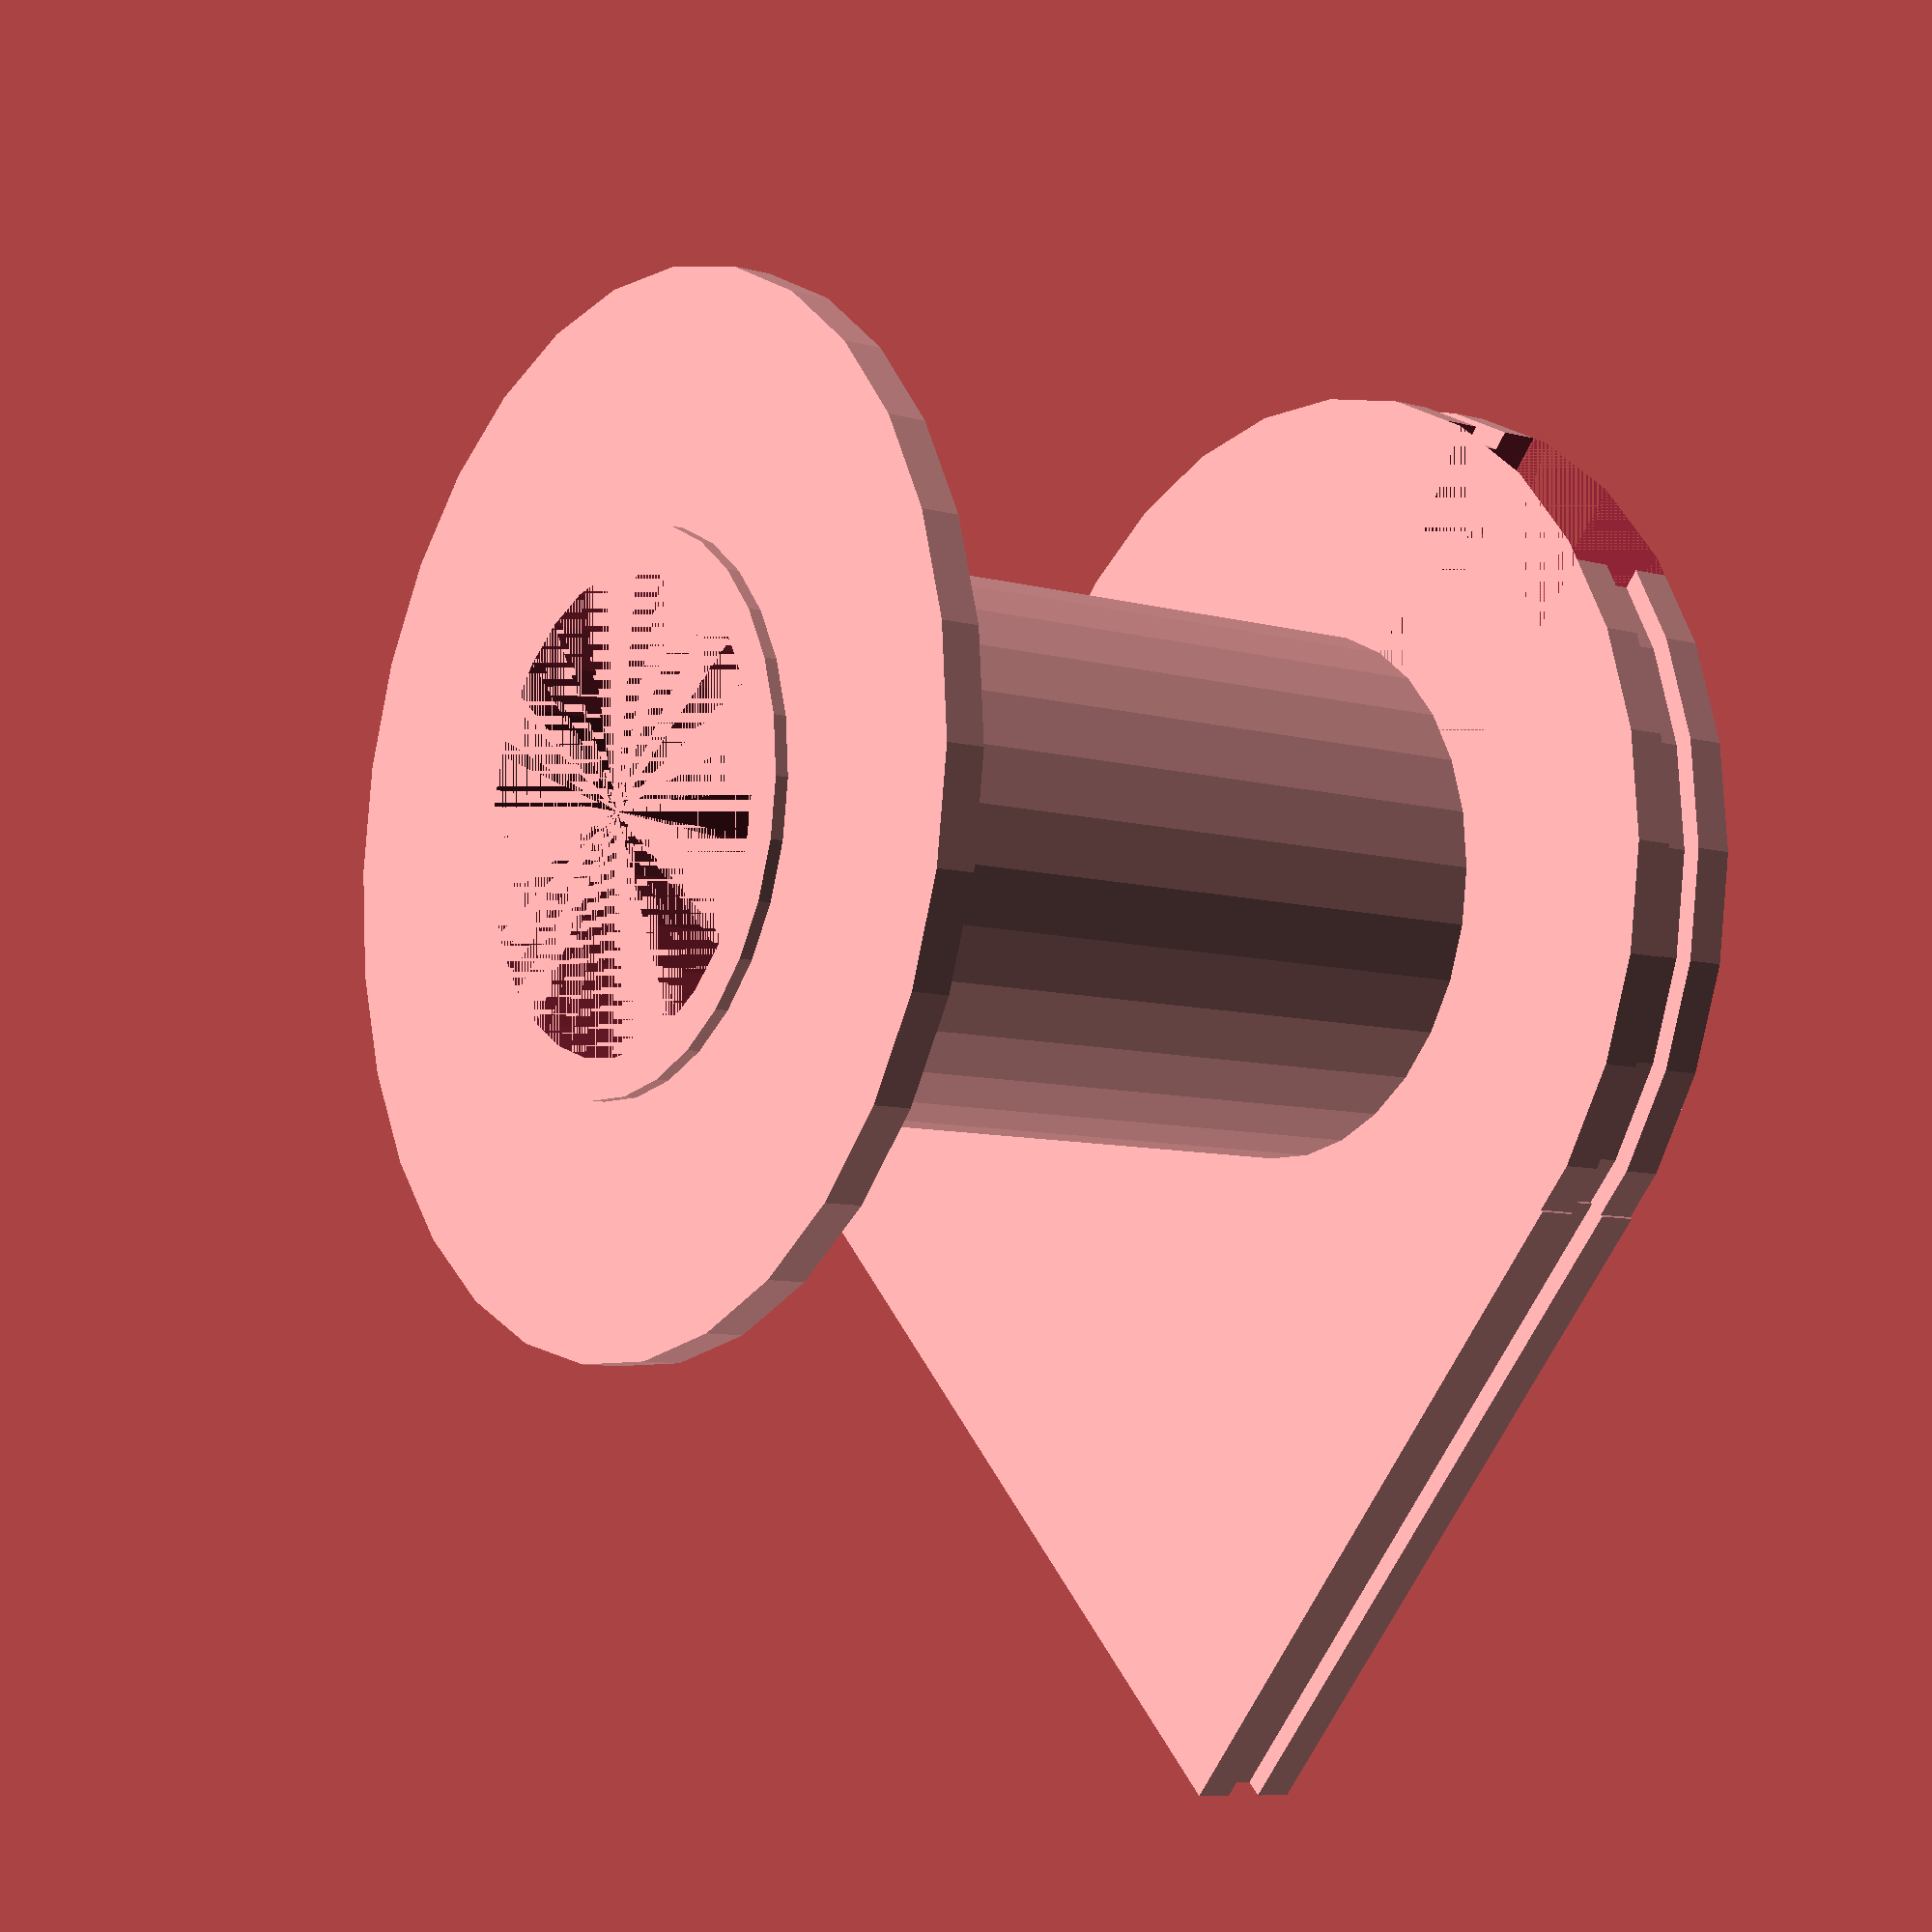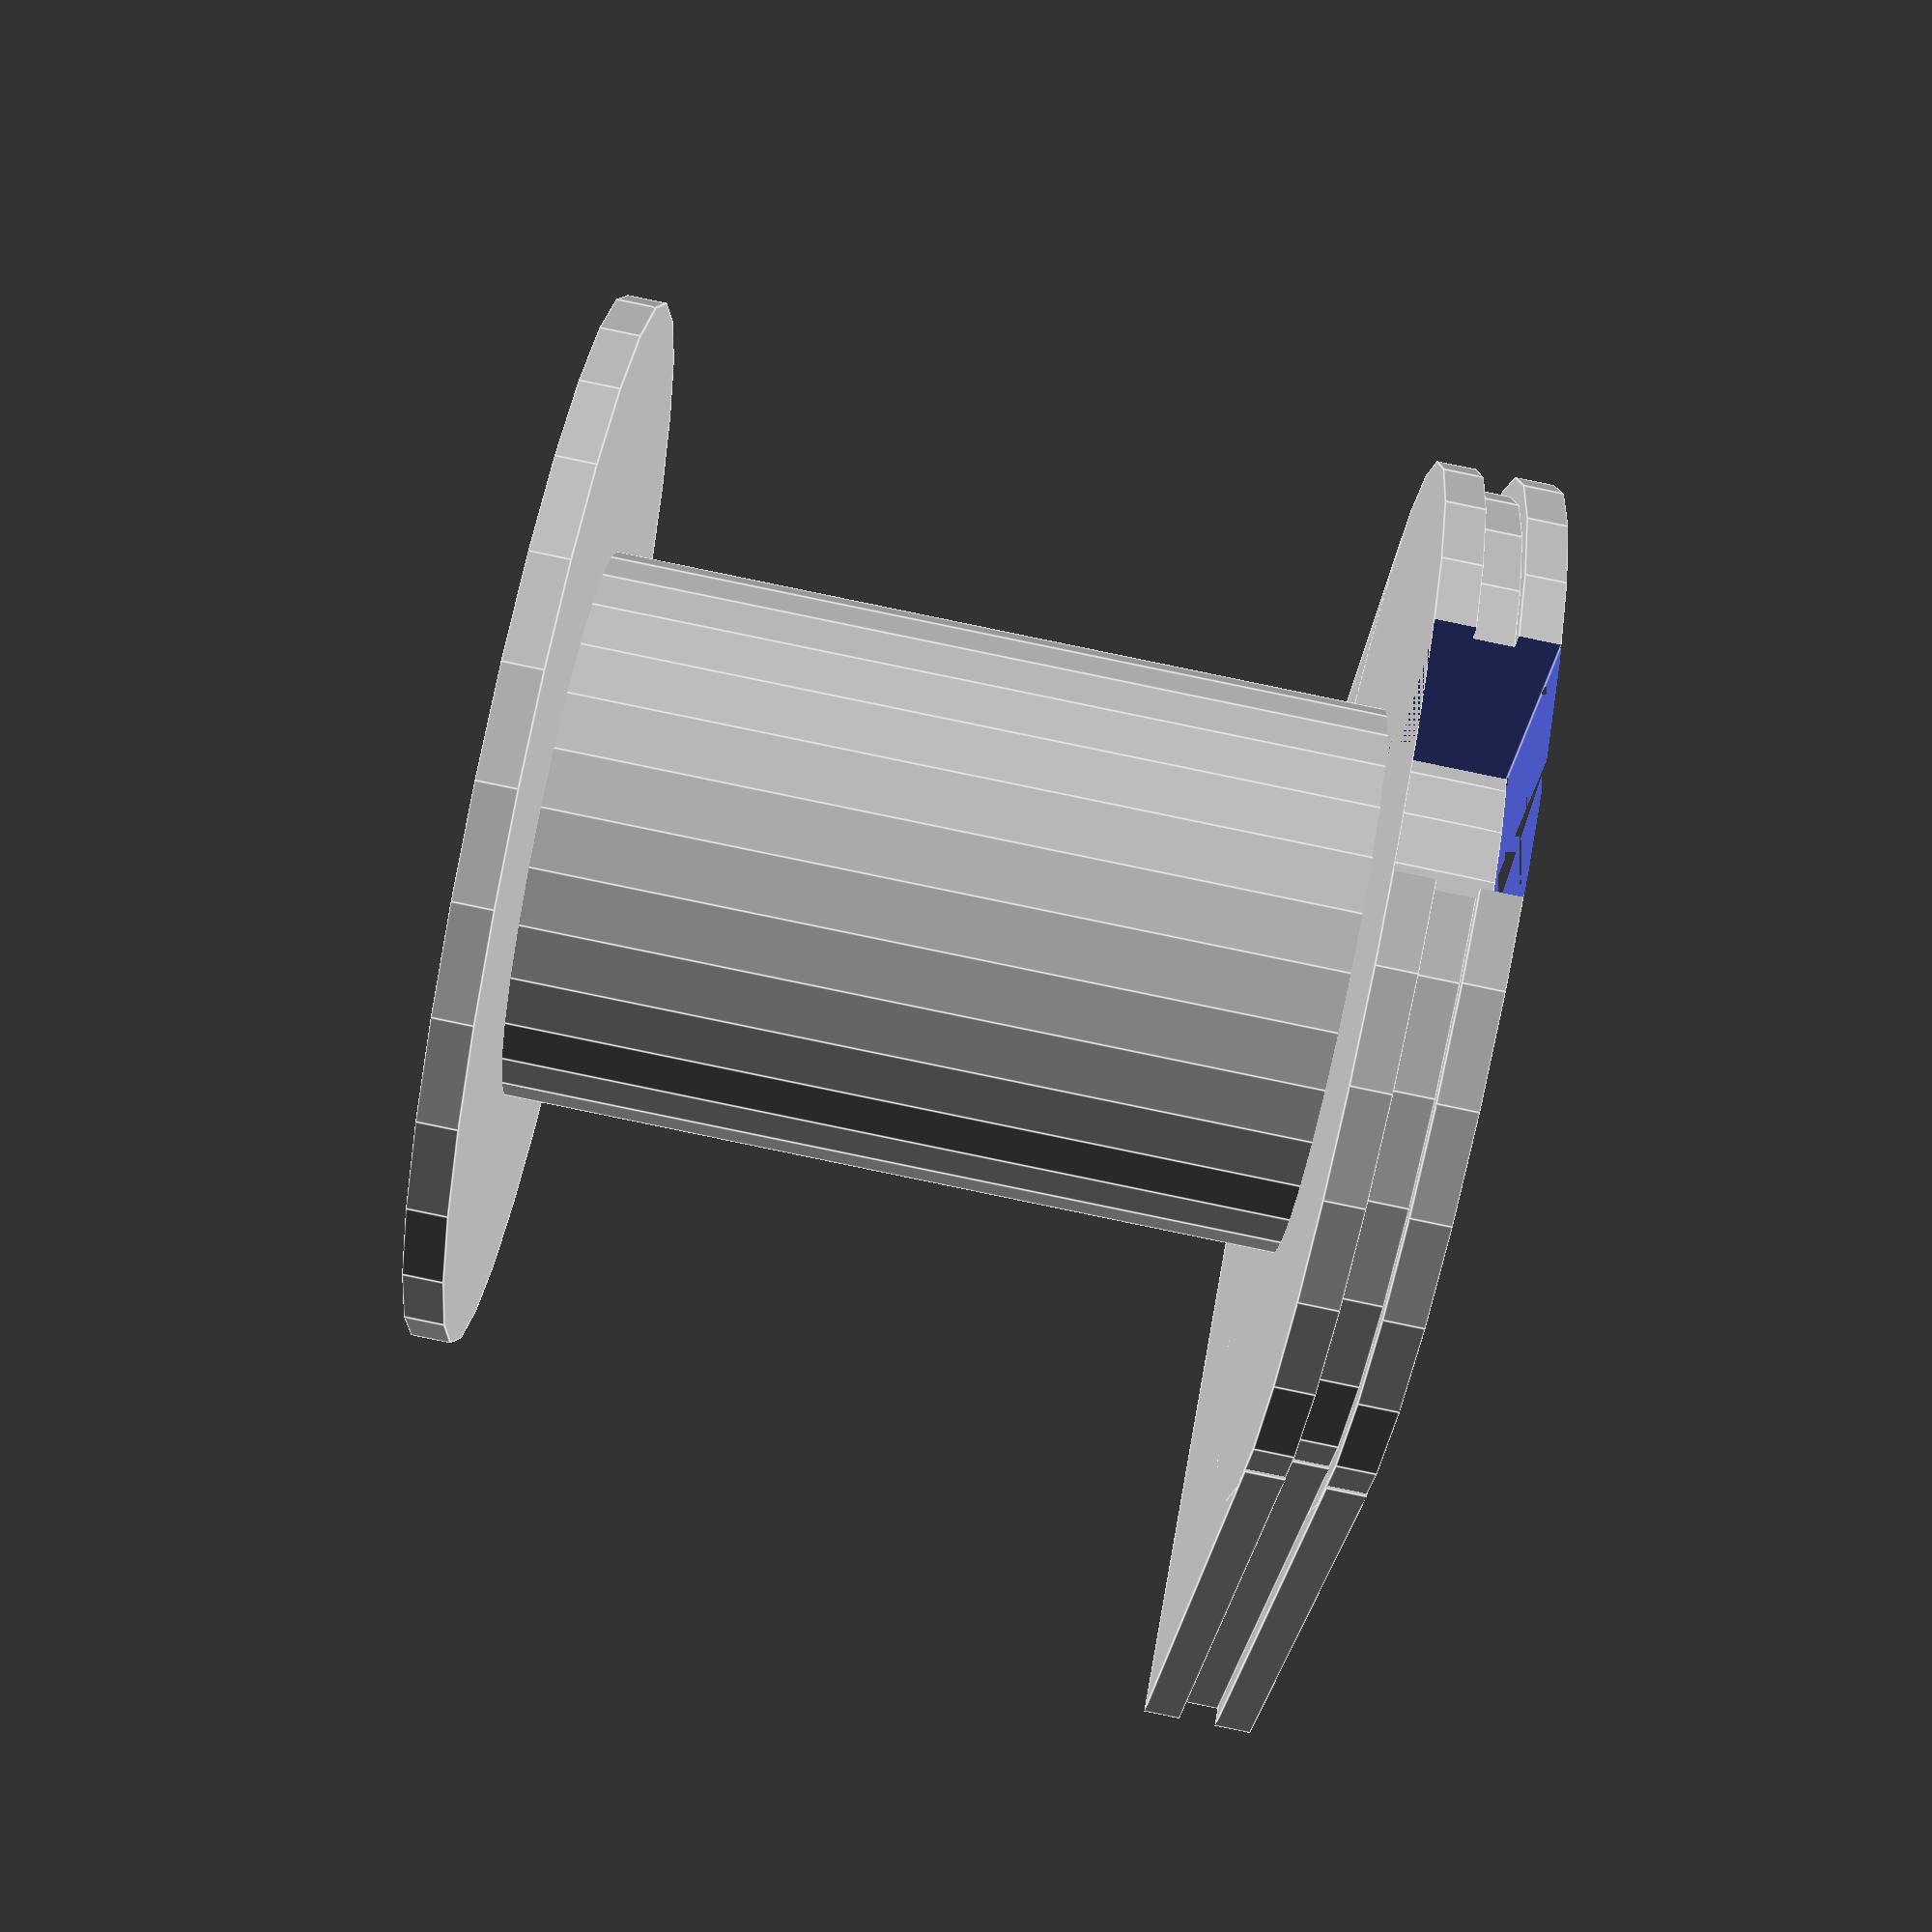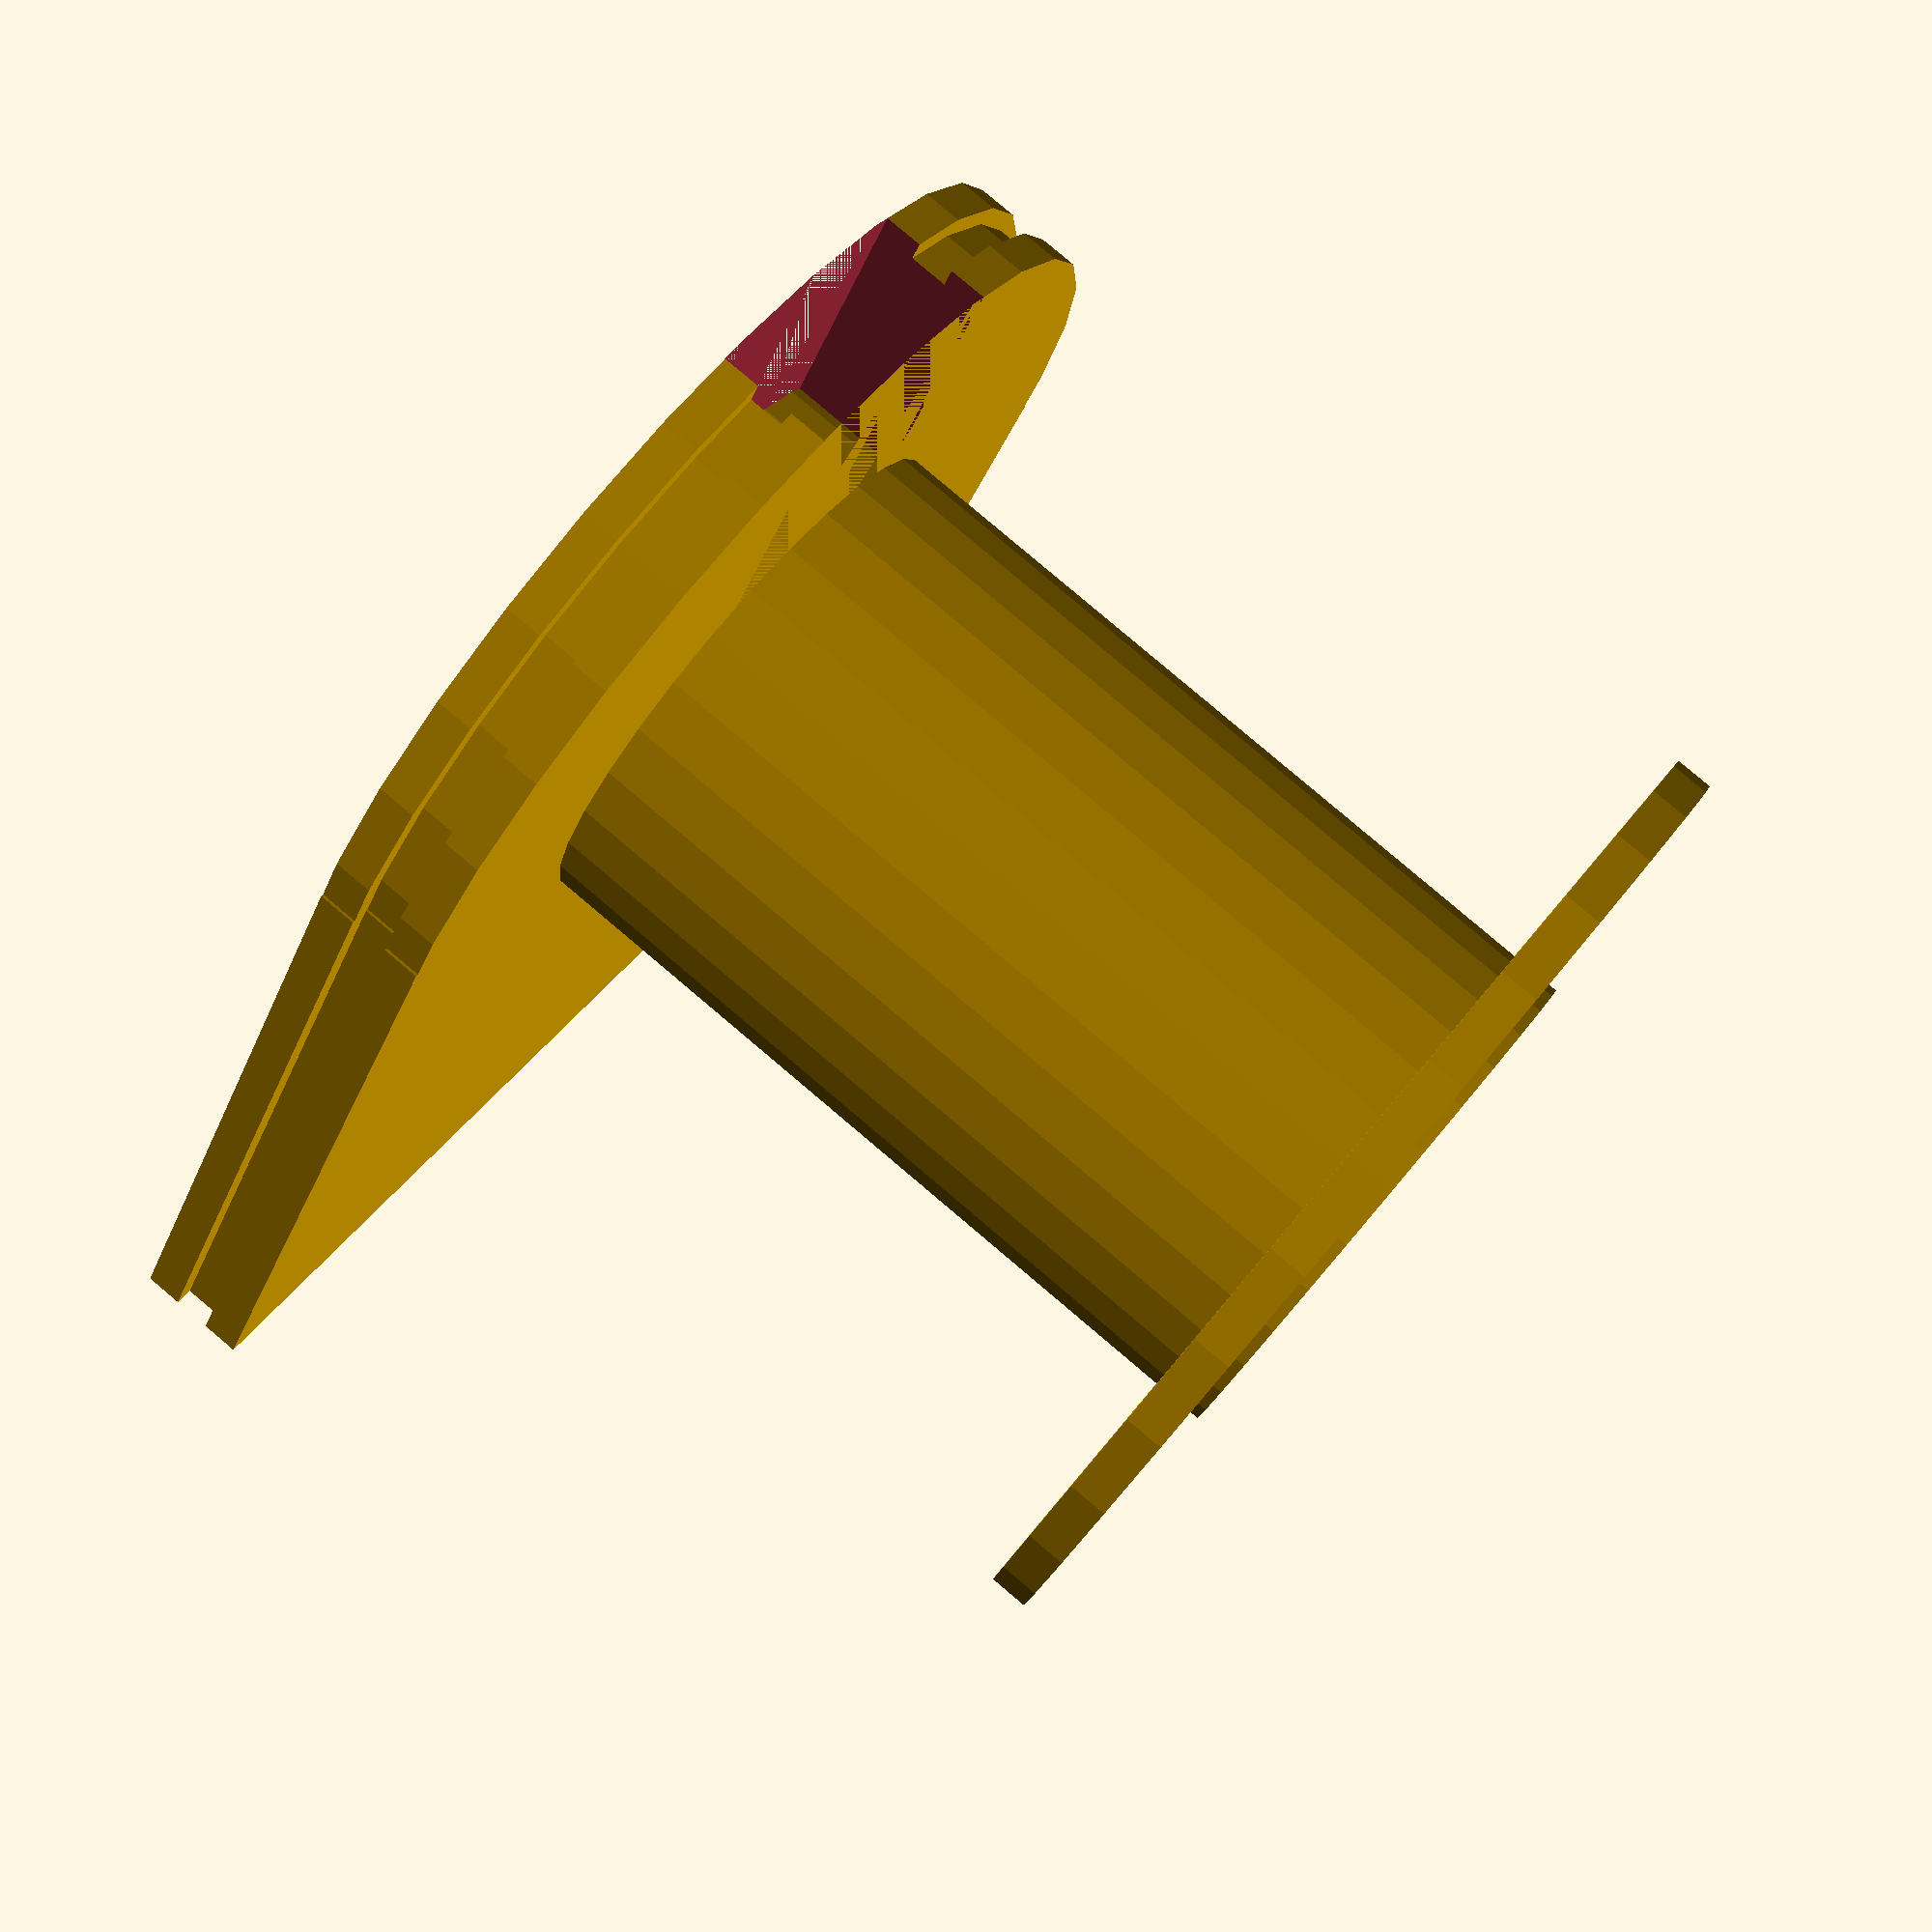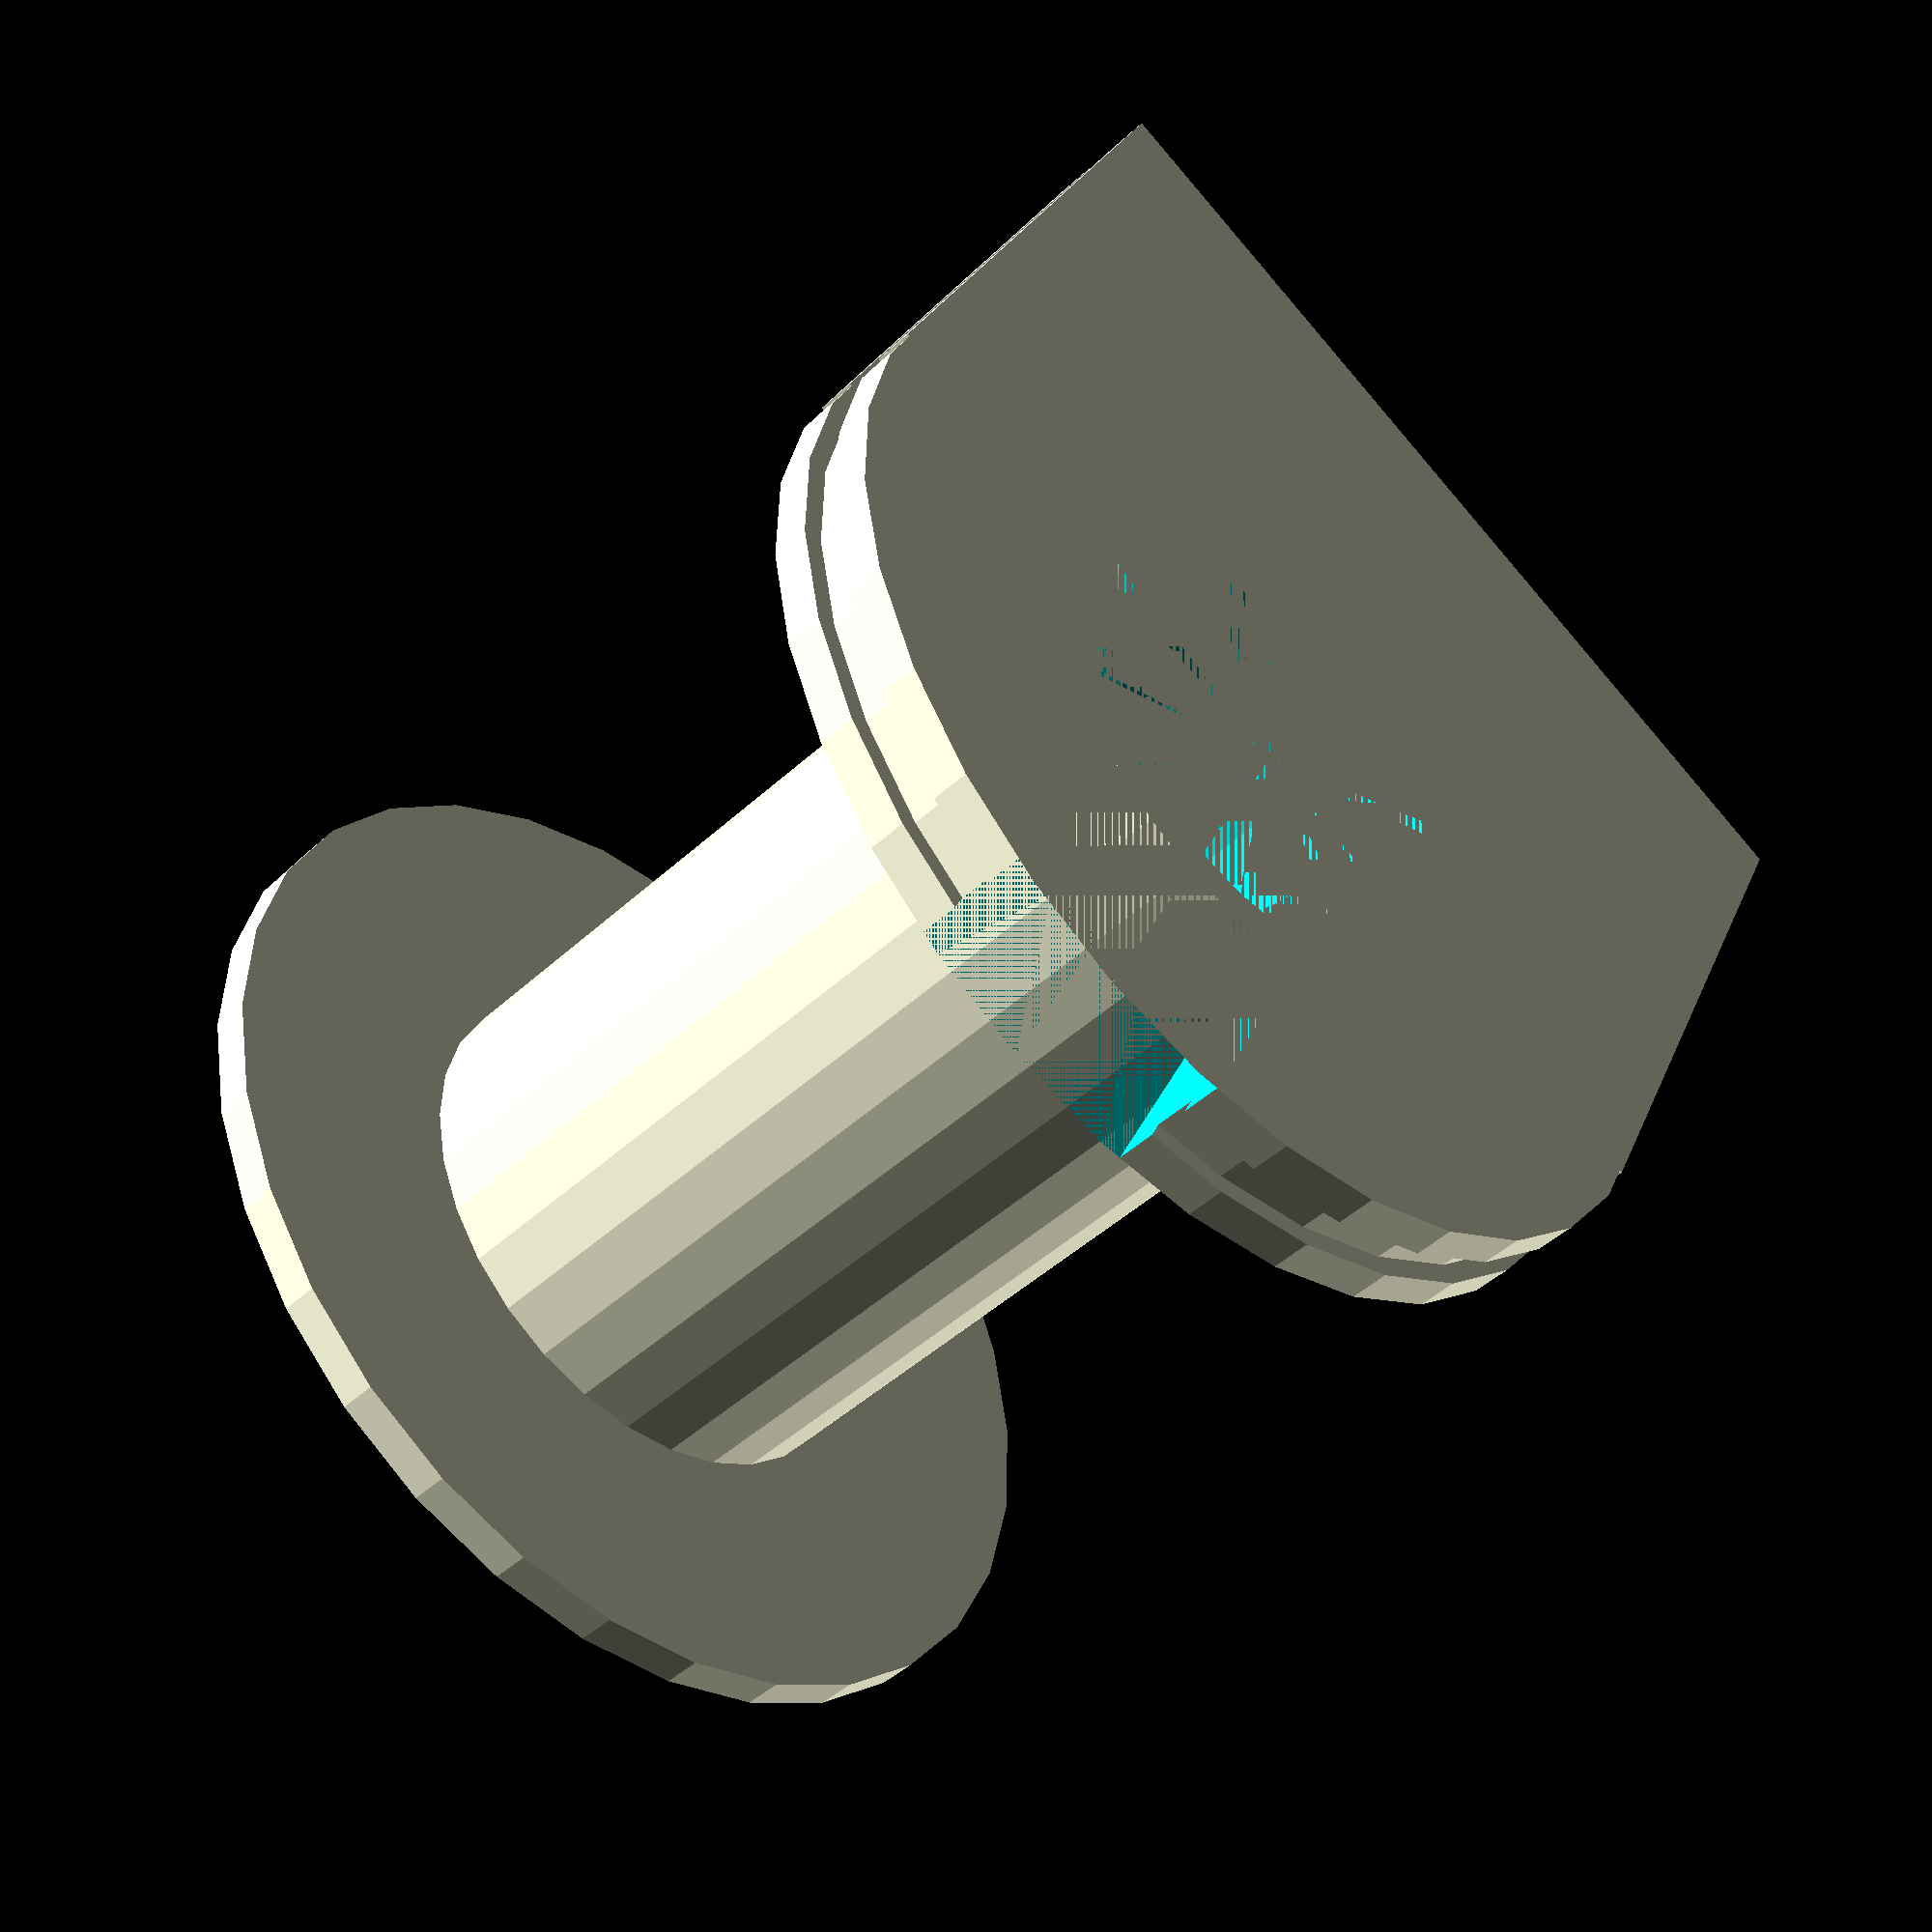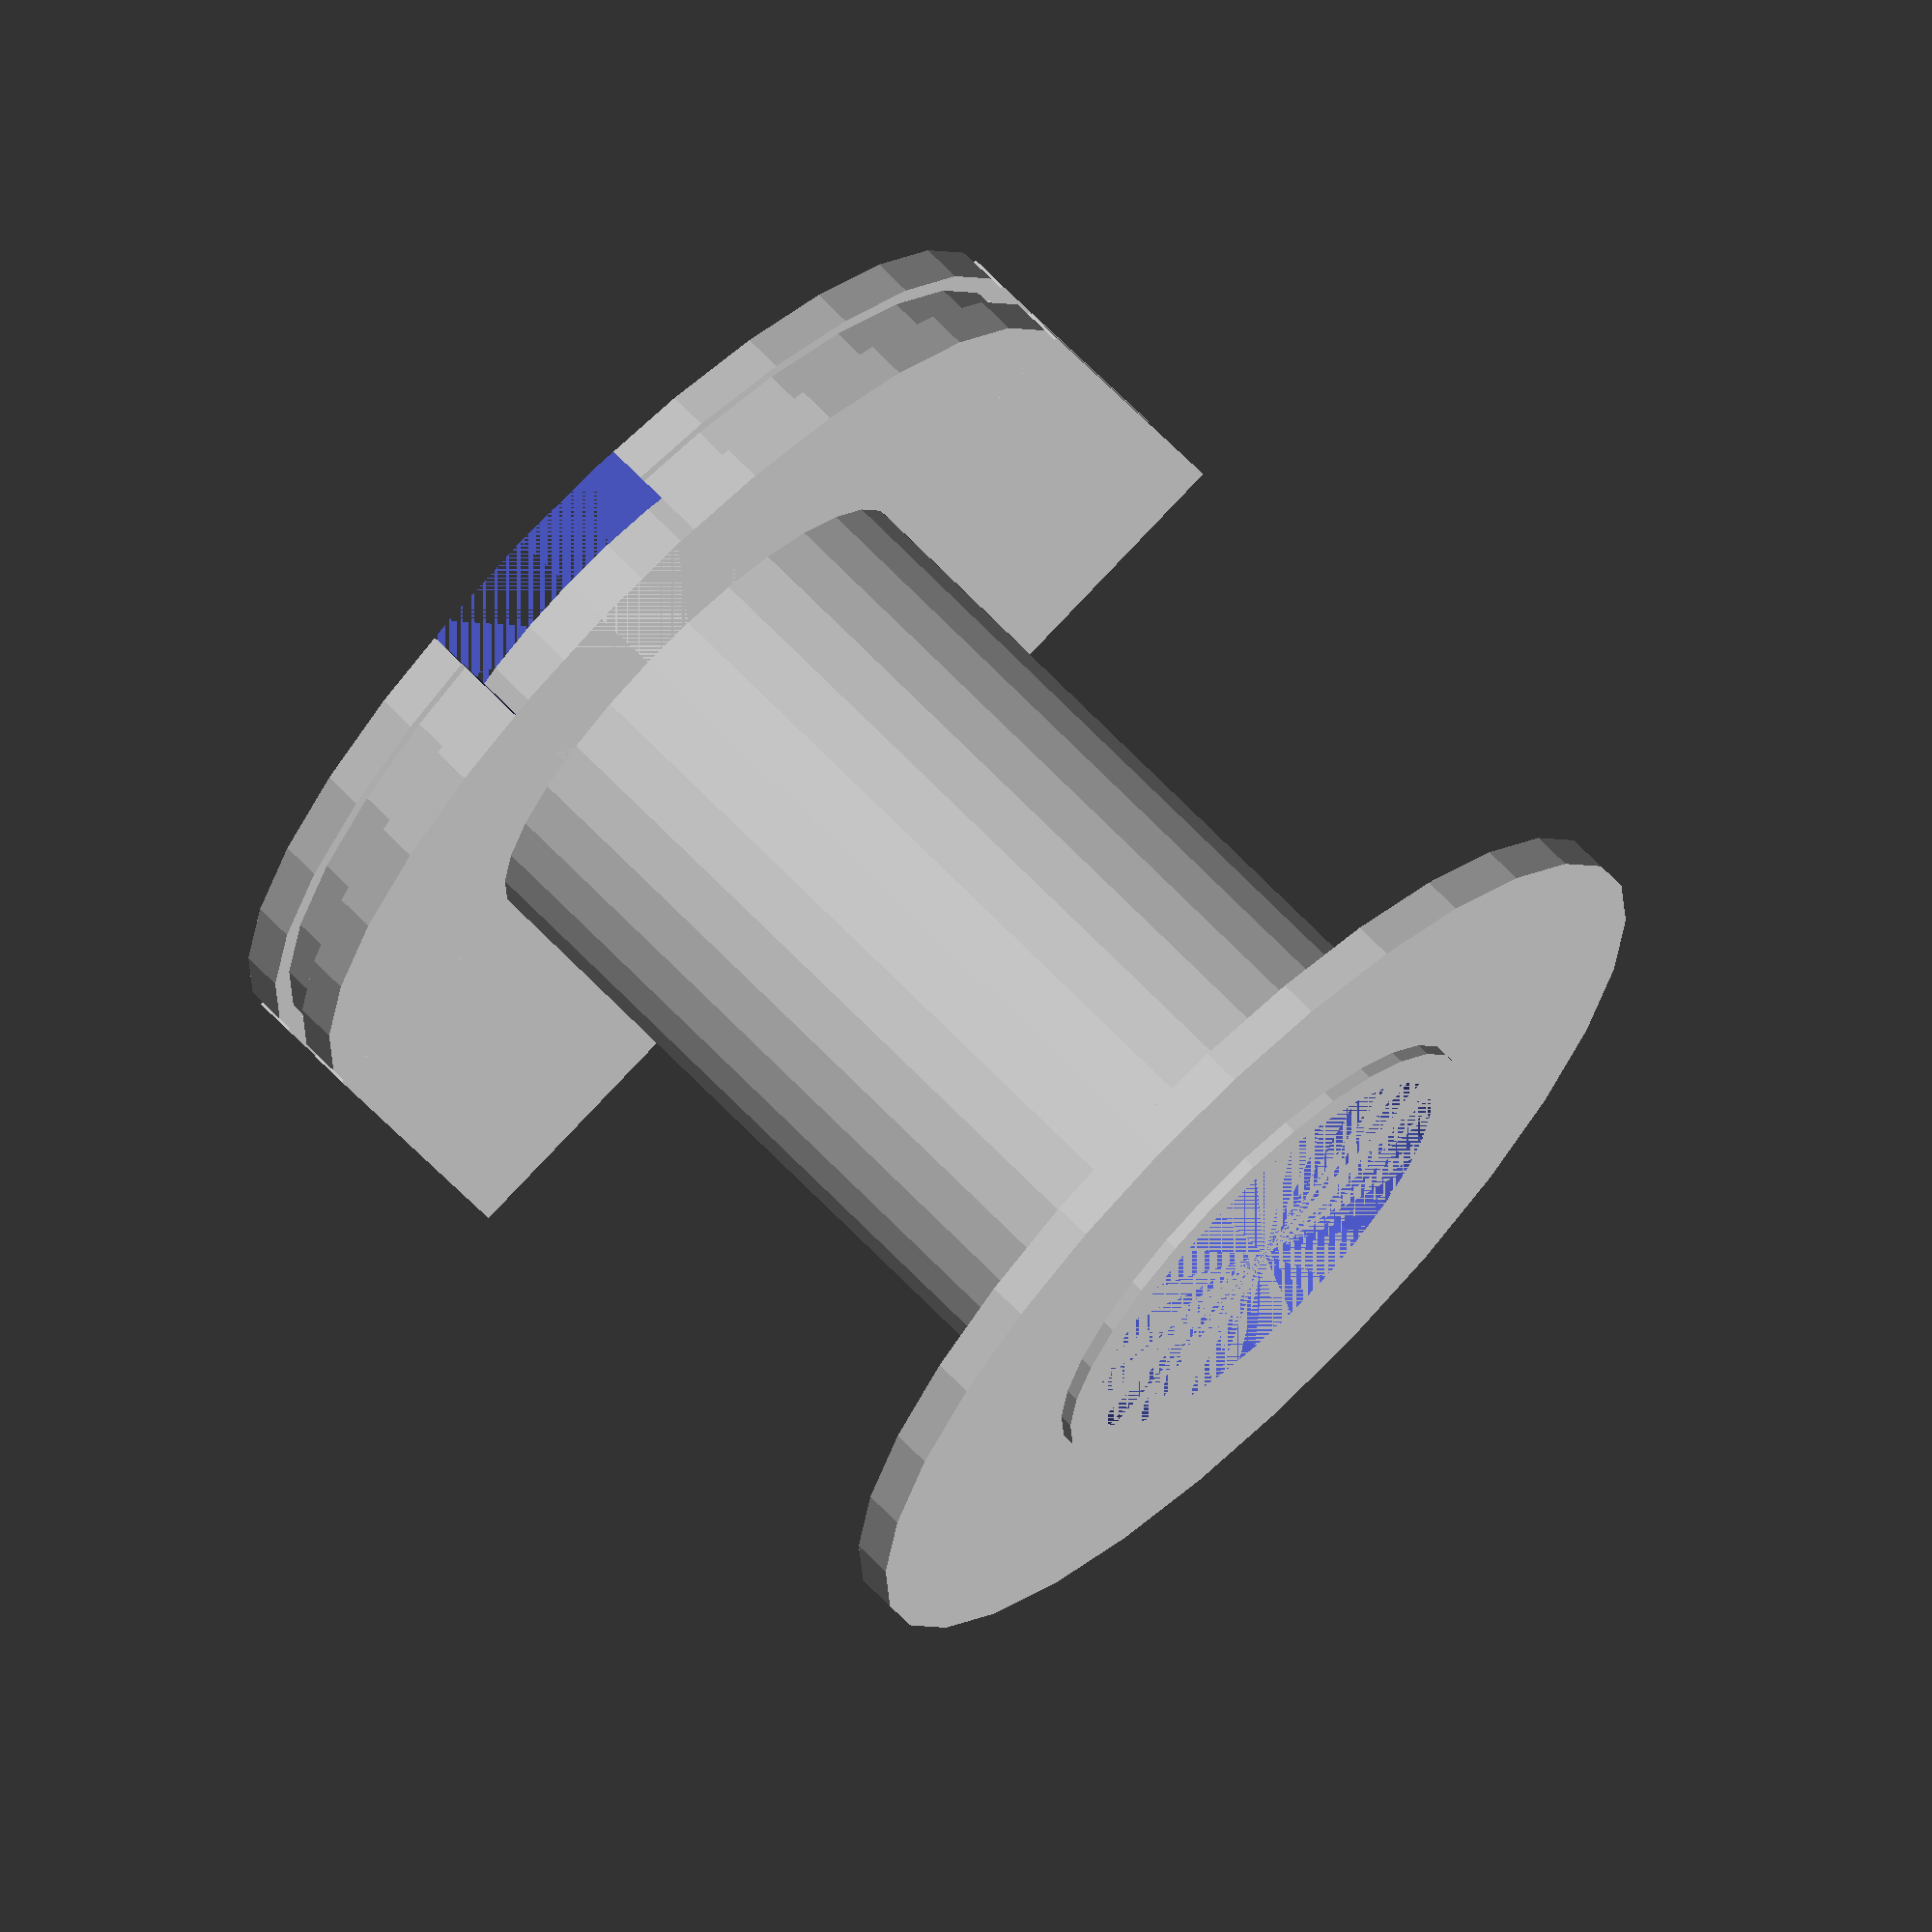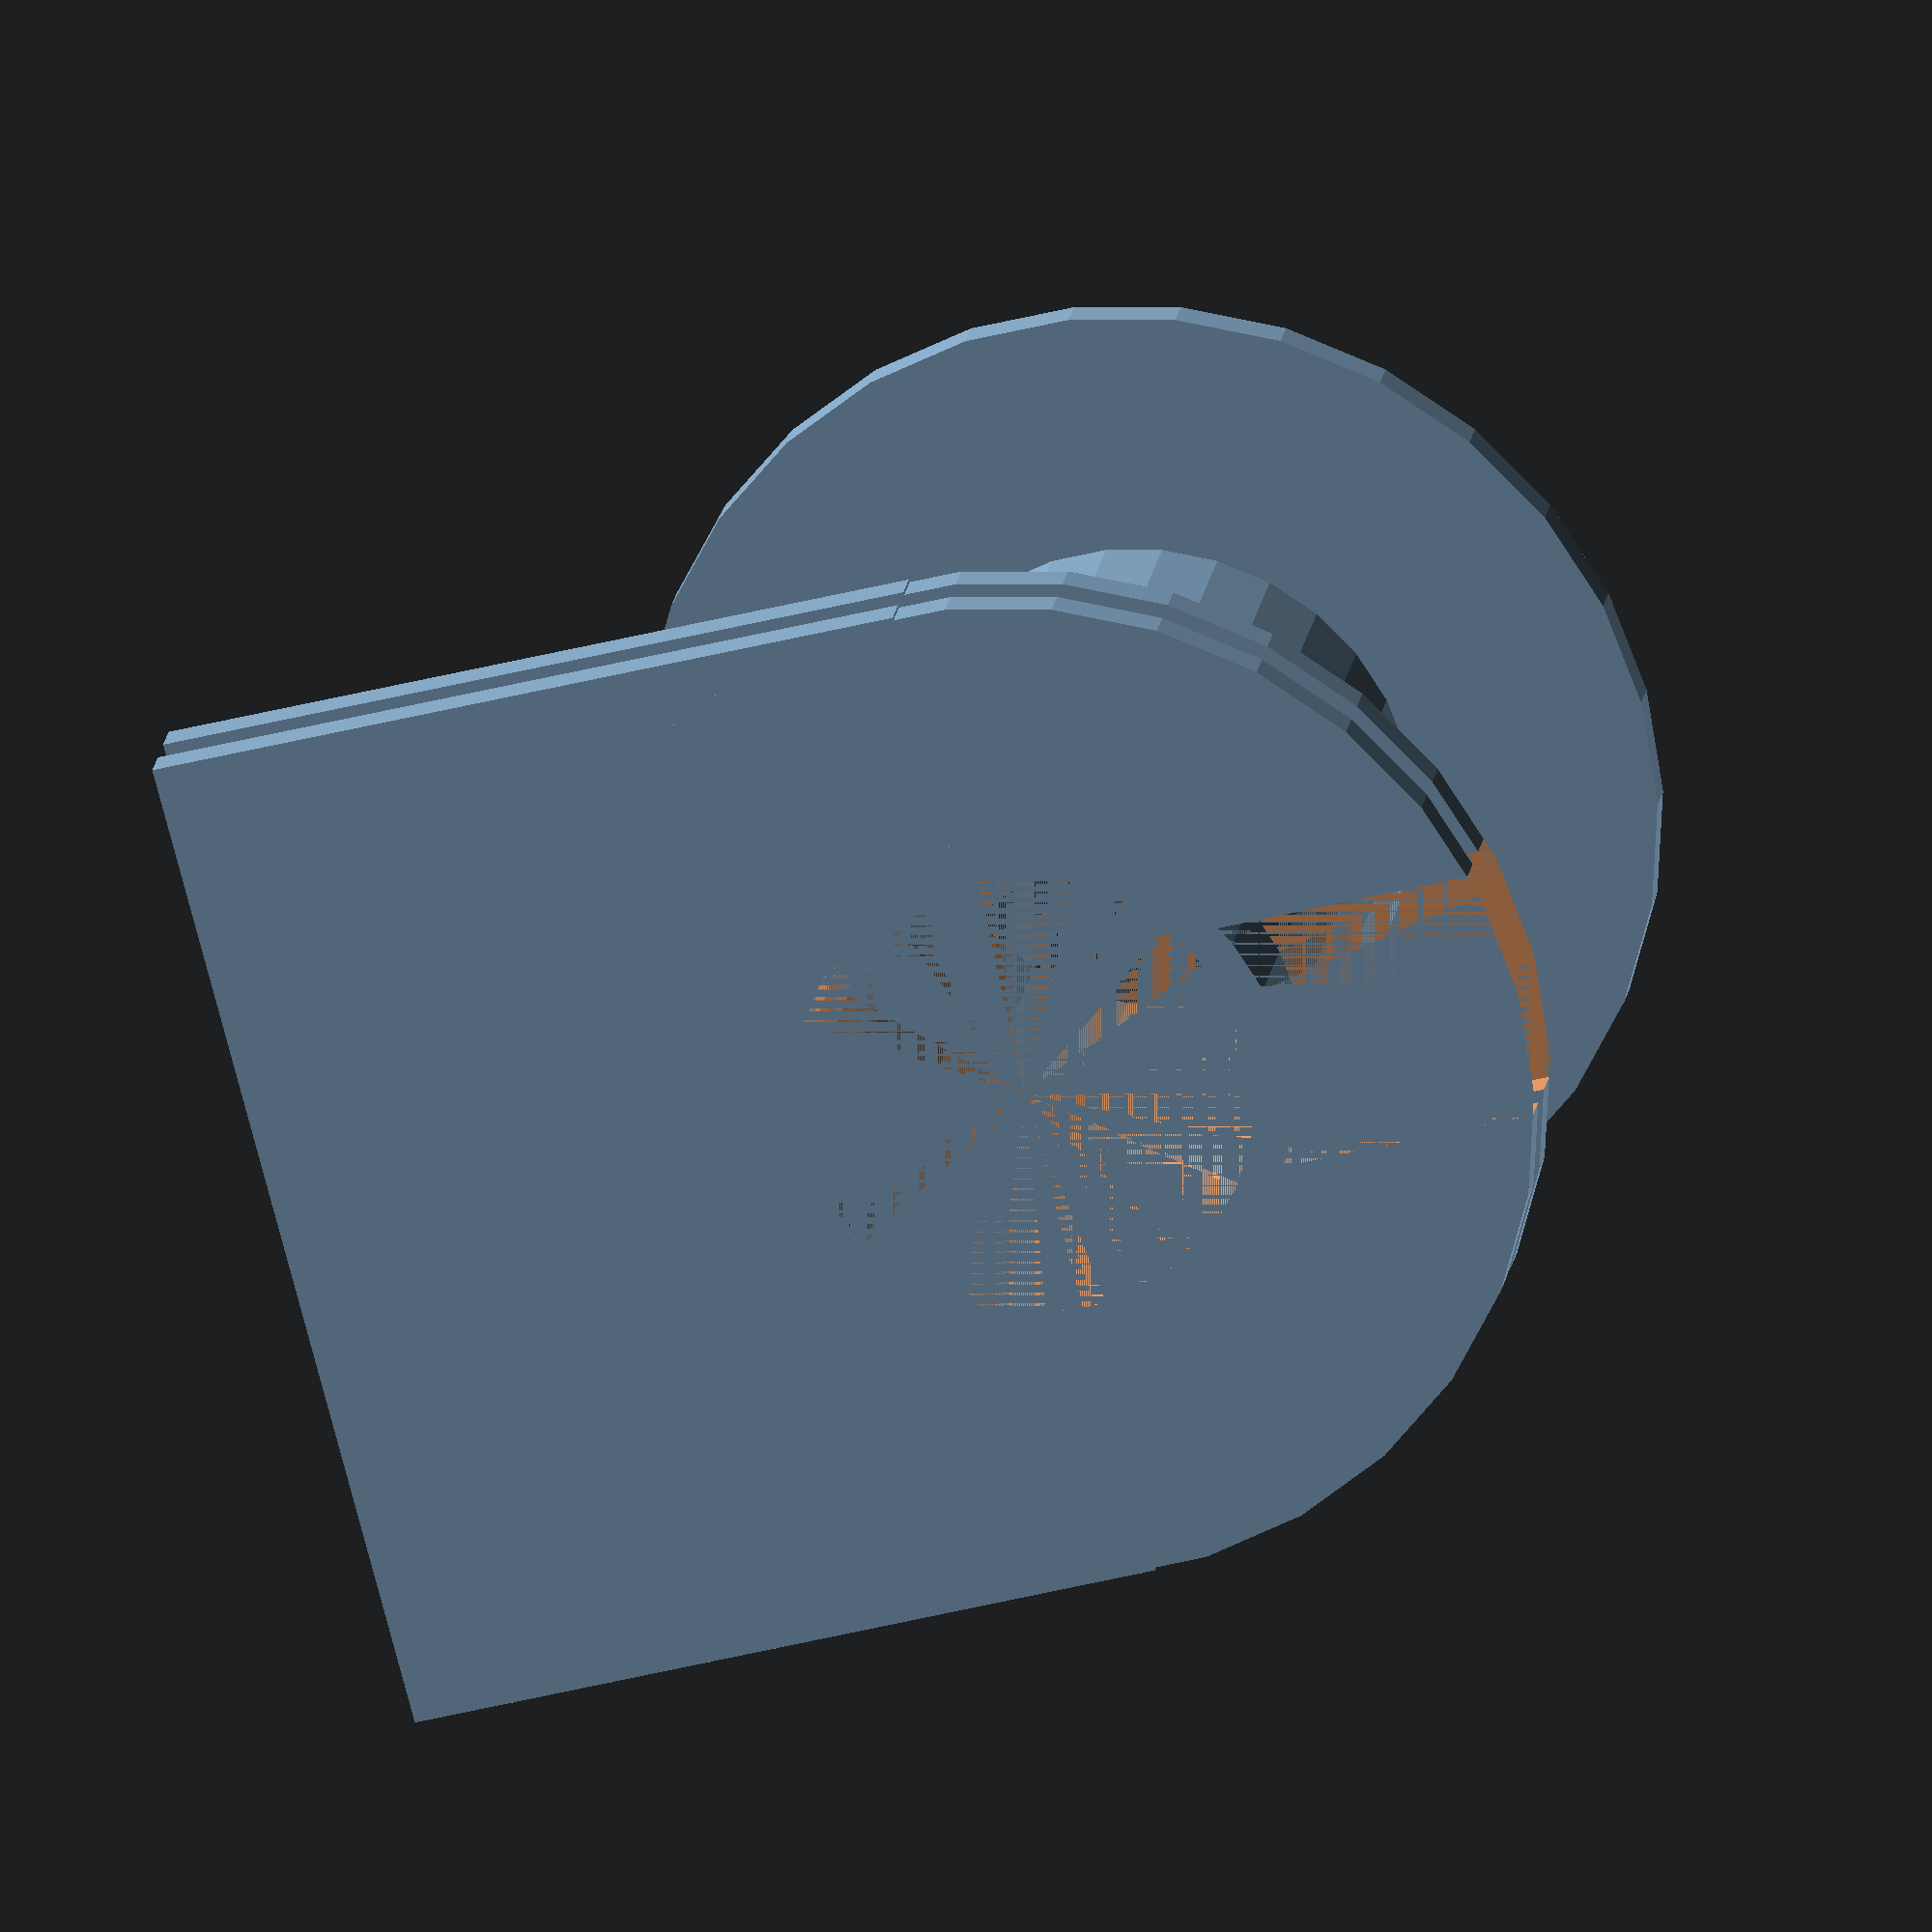
<openscad>
//Errel fruitmachine part:  coin slide coil.  (http://www.topgokkasten.nl/slide-errel/)
//(mine melted away because of a faulty pcb ;)
//(c)edwin@datux.nl

wand=1.5;
binnendiameter=18;
kraagdiameter=40;
lengte=36;
klemhouder=10;

difference()
{
    union()
    {
        //randje voorkant
        translate([0,0,0.5])
        {
            //voorste kraag
            cylinder(d=kraagdiameter, h=wand);
        }

        //binnenkant achterkraag 
        translate([0,0,lengte-3*wand])
        {
            difference()
            {
                union()
                {
                    //binnenste achterkraag
                    translate([0,0,0*wand])
                    {
                        cylinder(d=kraagdiameter, h=wand);
                        //klemhouder
                        translate([-(kraagdiameter/2+klemhouder),-kraagdiameter/2,0])
                        {
                            cube([kraagdiameter/2+klemhouder,kraagdiameter,wand],false);
                        }
                    }

                    //midden achterkraag (iets kleiner ivm koper begeleiding)
                    translate([0,0,1*wand])
                    {
                        cylinder(d=kraagdiameter-wand, h=wand);
                        //klemhouder
                        translate([-(kraagdiameter/2+klemhouder),-kraagdiameter/2+wand/2,0])
                        {
                            cube([kraagdiameter/2+klemhouder,kraagdiameter-wand,wand],false);
                        }
                    }
                    
                    //buitenste achterkraag
                    translate([0,0,2*wand])
                    {
                        cylinder(d=kraagdiameter, h=wand);
                        //klemhouder
                        translate([-(kraagdiameter/2+klemhouder),-kraagdiameter/2,0])
                        {
                            cube([kraagdiameter/2+klemhouder,kraagdiameter,wand],false);
                        }
                    }

                    
                }
                

                //uitsparing voor klemmen
                kd=0.8;
                kl=13;
                kb=6.36;
                translate([ -(kraagdiameter/2+klemhouder) ,kraagdiameter/4-kb/2,wand])
                {
                    cube([ kl, kb, kd], false);
                }

                translate([ -(kraagdiameter/2+klemhouder) ,-(kraagdiameter/4+kb/2),wand])
                {
                    cube([ kl, kb, kd], false);
                }

                
                //uitsparing voor koperdoorgang
                uitsparing=10;
                translate([0,-uitsparing/2,0])
                {
                    cube([kraagdiameter,uitsparing,wand*3],false);
                }
                
    
                
            }
            
            
            
        }

        //buitendiameter kern
        cylinder(d=binnendiameter+2*wand, h=lengte);
    }
    
    //binnendiameter kern uithollen
    cylinder(d=binnendiameter, h=lengte);
}


</openscad>
<views>
elev=8.8 azim=226.1 roll=234.5 proj=p view=solid
elev=89.9 azim=115.9 roll=258.4 proj=p view=edges
elev=277.5 azim=238.5 roll=130.2 proj=p view=wireframe
elev=226.9 azim=295.4 roll=223.9 proj=p view=solid
elev=291.1 azim=285.3 roll=135.9 proj=o view=solid
elev=340.5 azim=345.1 roll=8.1 proj=o view=solid
</views>
